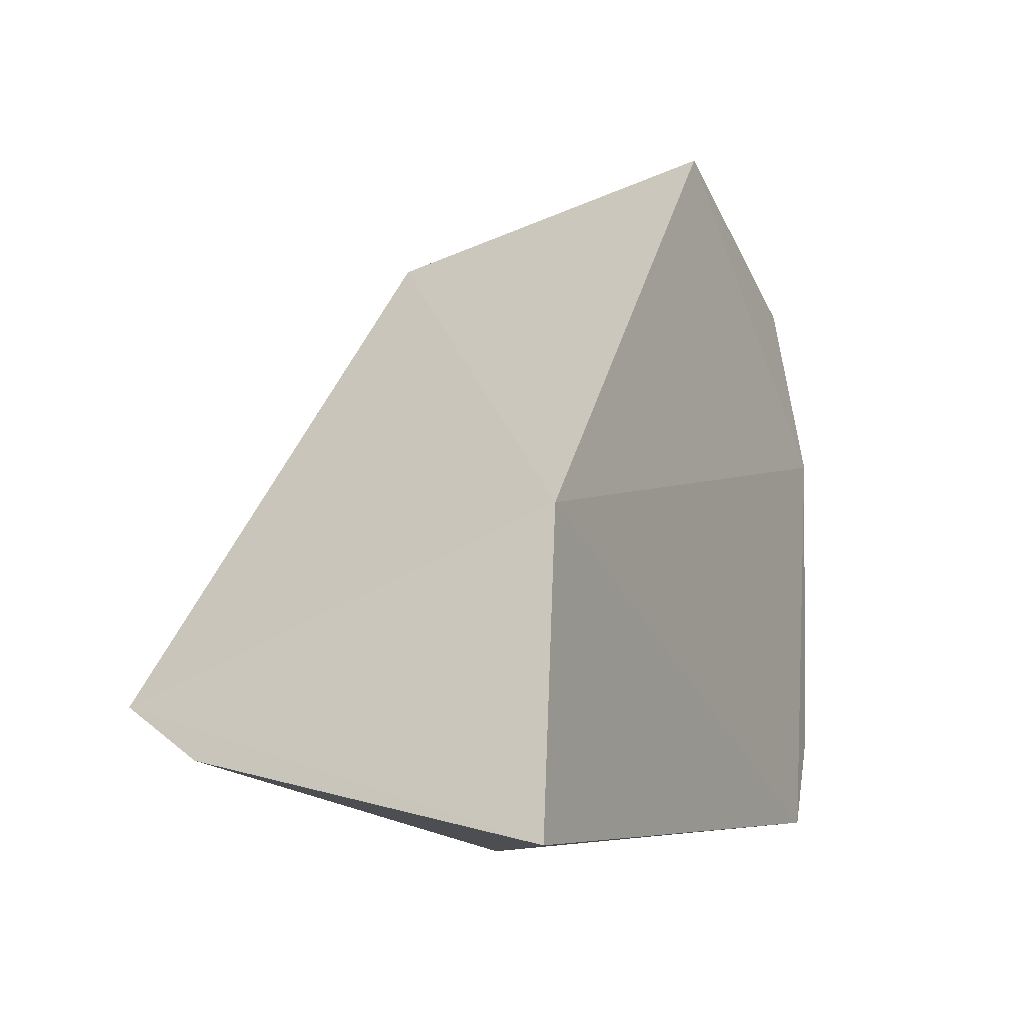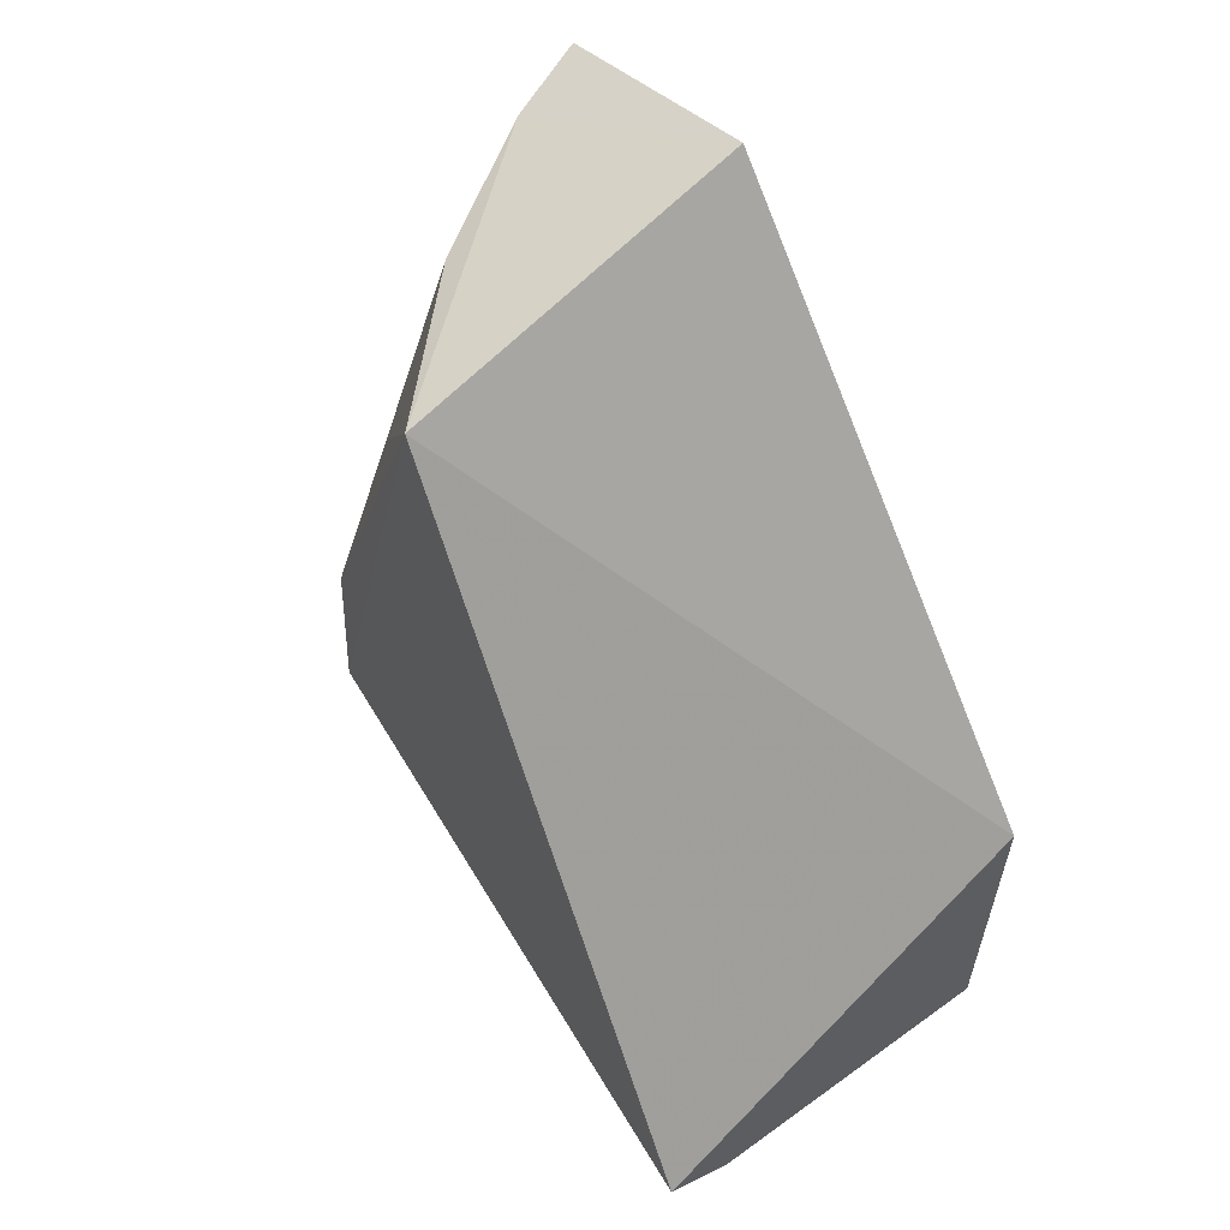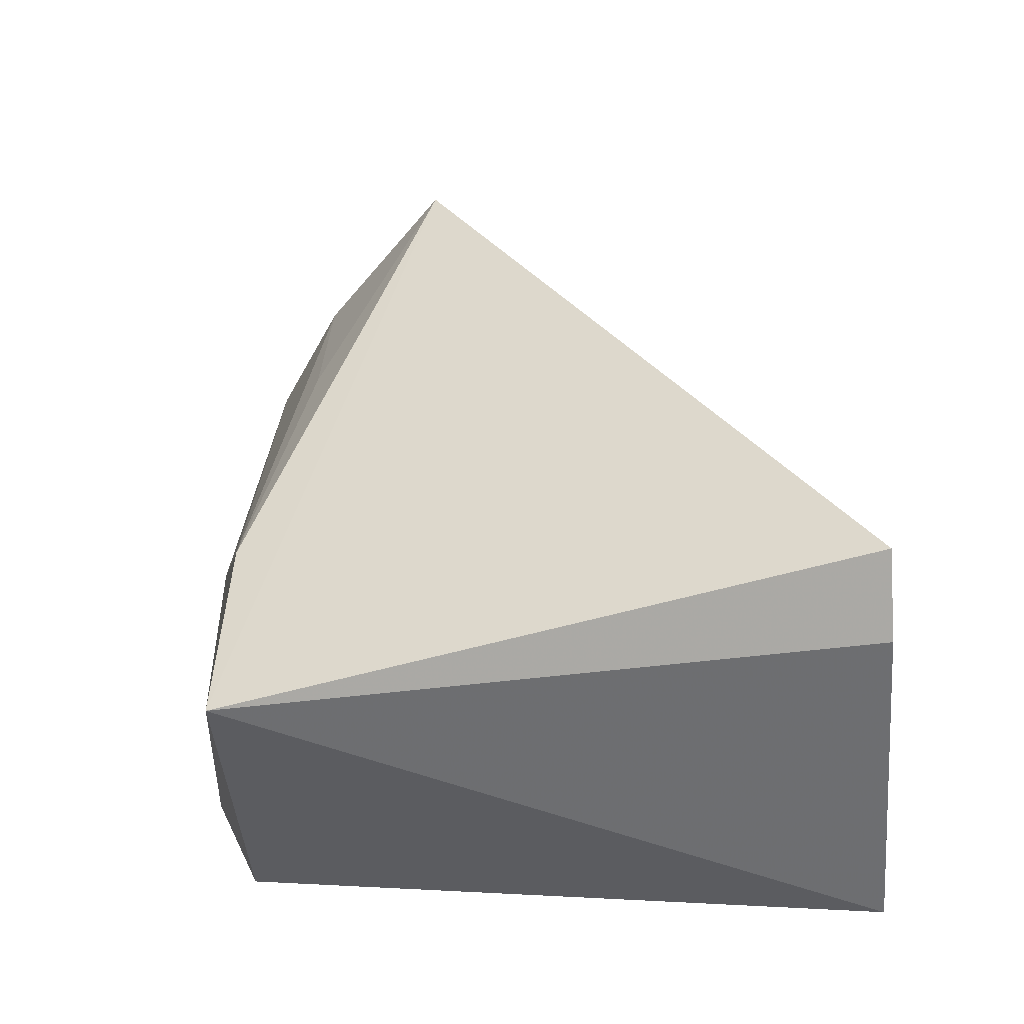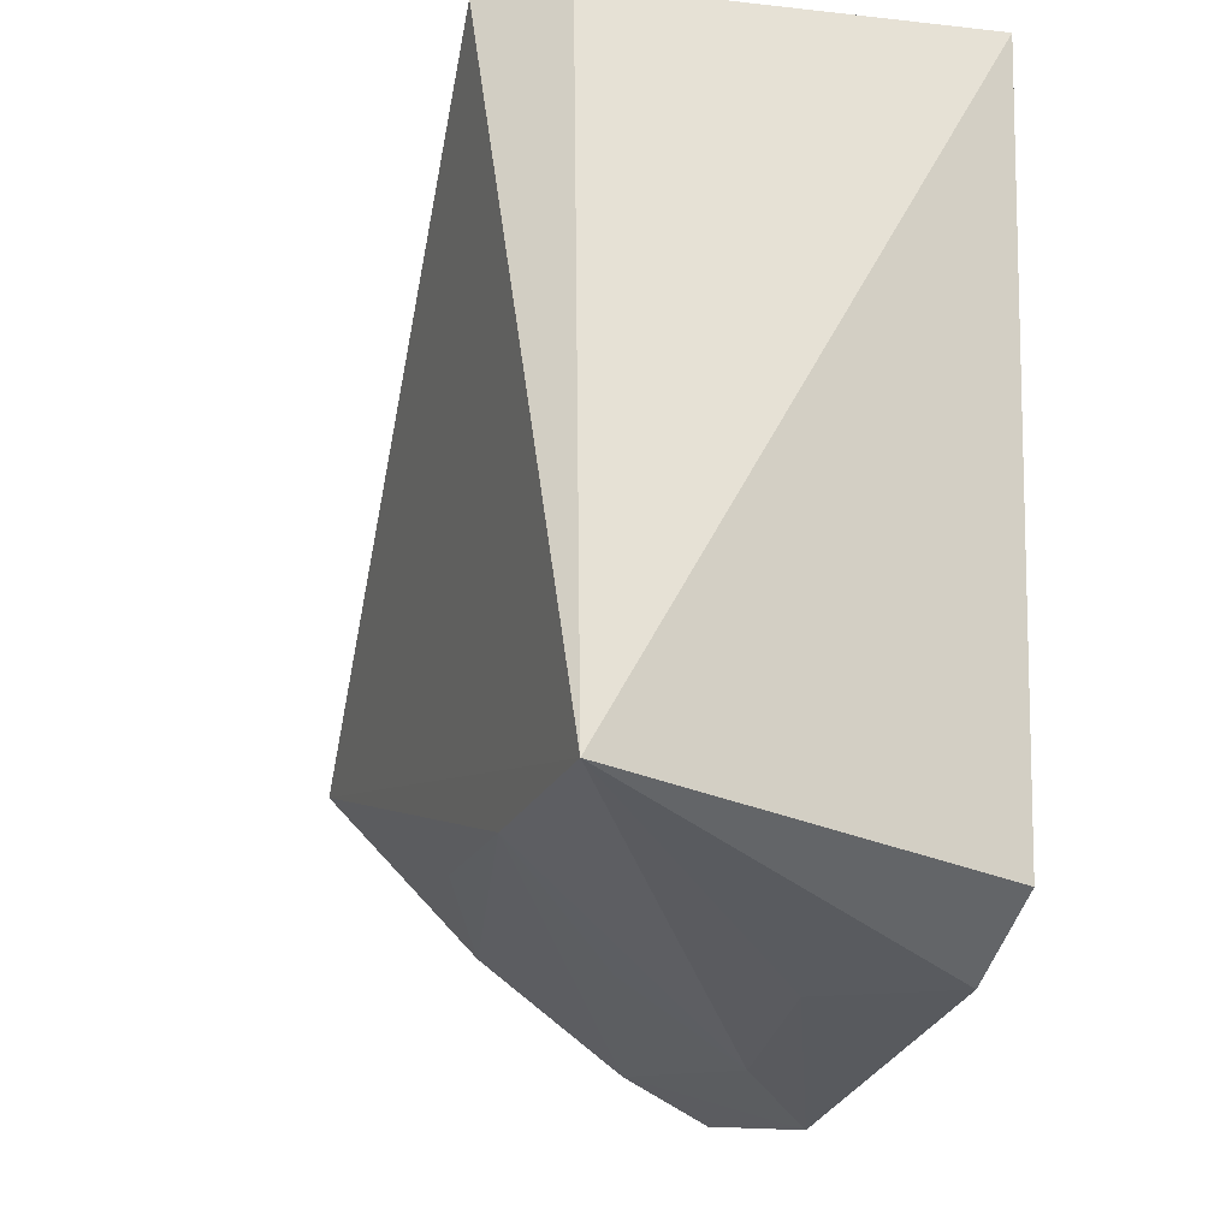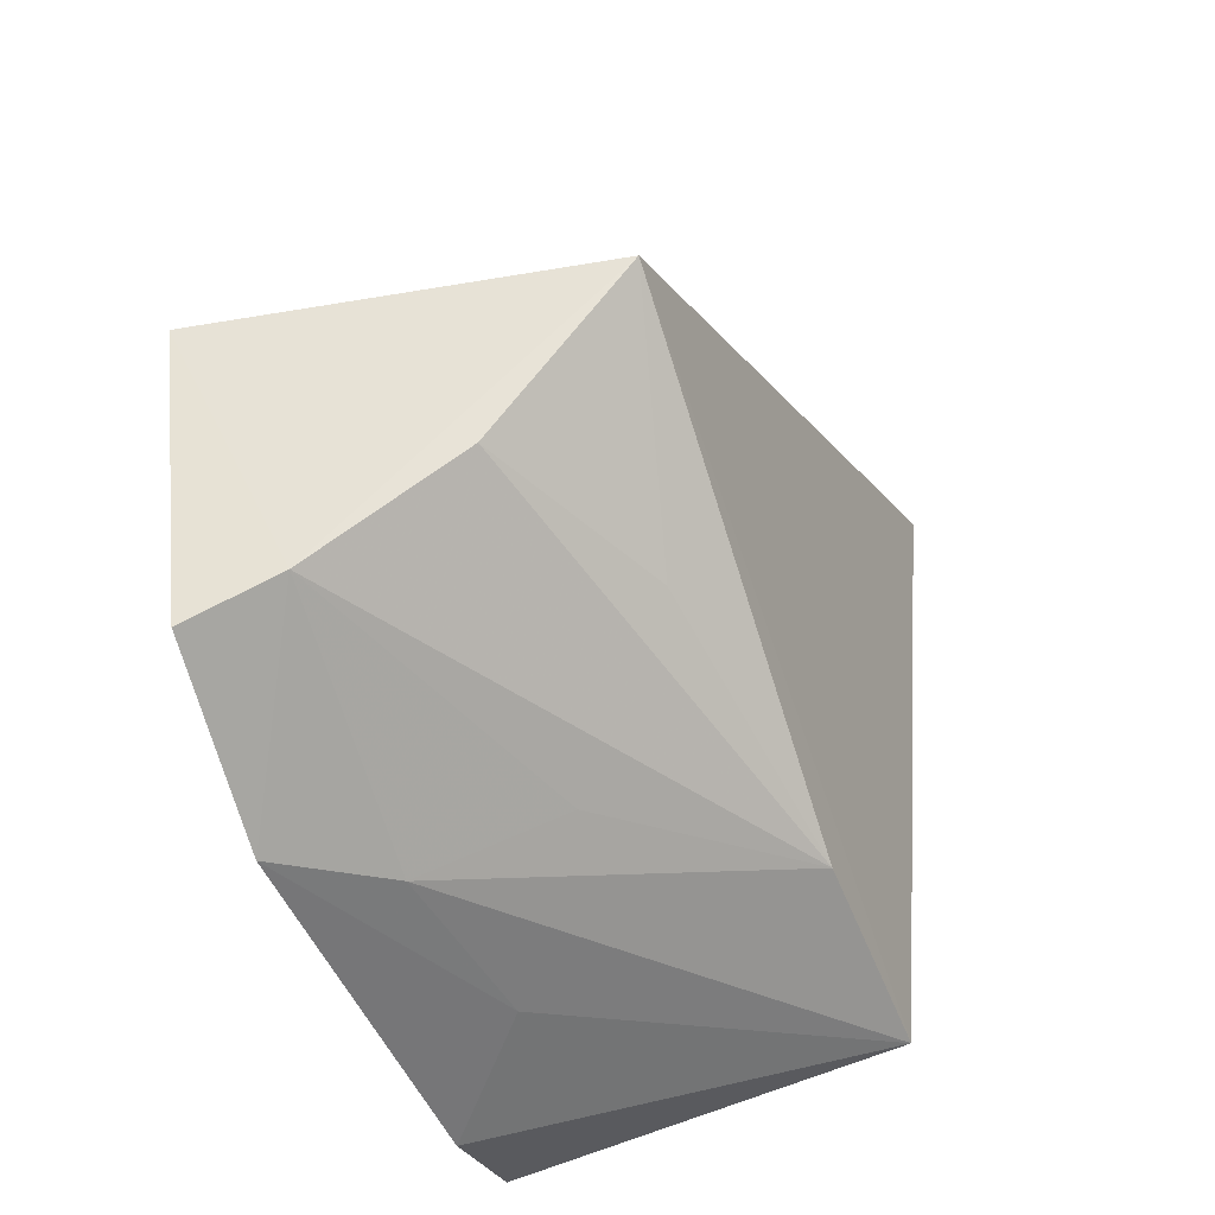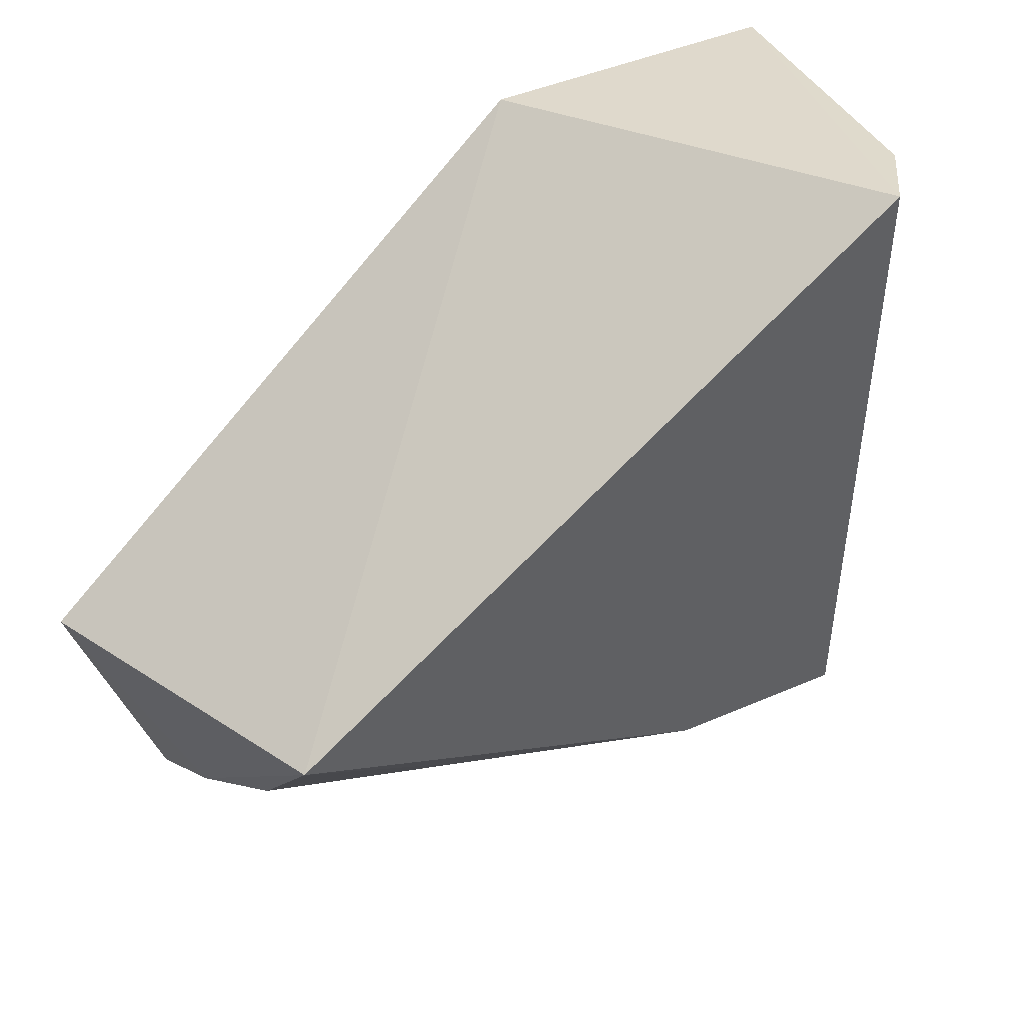
<metadata>
{"format":"obj","ext":"obj","renderer":"f3d","projection":"perspective","resolution":1024,"background":"white","views":[{"elev":-17.3,"azim":-156.4,"up":"+Z"},{"elev":57.1,"azim":143.7,"up":"+Z"},{"elev":-39.3,"azim":99.6,"up":"+Z"},{"elev":-25.4,"azim":160.5,"up":"+Y"},{"elev":-54.7,"azim":22.0,"up":"+Y"},{"elev":37.8,"azim":56.7,"up":"+Y"}]}
</metadata>
<code>
v 0.01945 -0.02762 0.06448
v 0.04211 -0.02607 0.05888
v 0.01922 0.0002193 0.02995
v 0.02 0.0003398 0.01013
v 0.01795 -0.0428 0.01765
v 0.04596 0.002748 0.01967
v 0.01864 -0.044 0.05808
v 0.04078 -0.03987 0.01652
v 0.02414 -0.04166 0.05759
v 0.01751 -0.04708 0.0463
v 0.04149 0.002307 0.01616
v 0.04073 -0.03894 0.02888
v 0.01799 -0.04584 0.02408
v 0.03321 -0.0356 0.05726
v 0.02294 -0.04559 0.04134
v 0.03836 -0.035 0.04582
v 0.02427 -0.04486 0.03081
v 0.03105 -0.04181 0.03951
f 1 2 3
f 5 3 4
f 6 3 2
f 6 4 3
f 8 5 4
f 8 6 2
f 9 2 1
f 9 1 7
f 10 7 1
f 10 1 3
f 10 3 5
f 10 9 7
f 11 8 4
f 11 4 6
f 11 6 8
f 12 8 2
f 13 10 5
f 13 5 8
f 14 2 9
f 14 9 12
f 15 8 12
f 15 9 10
f 16 14 12
f 16 12 2
f 16 2 14
f 17 13 8
f 17 8 15
f 17 15 10
f 17 10 13
f 18 15 12
f 18 12 9
f 18 9 15

</code>
